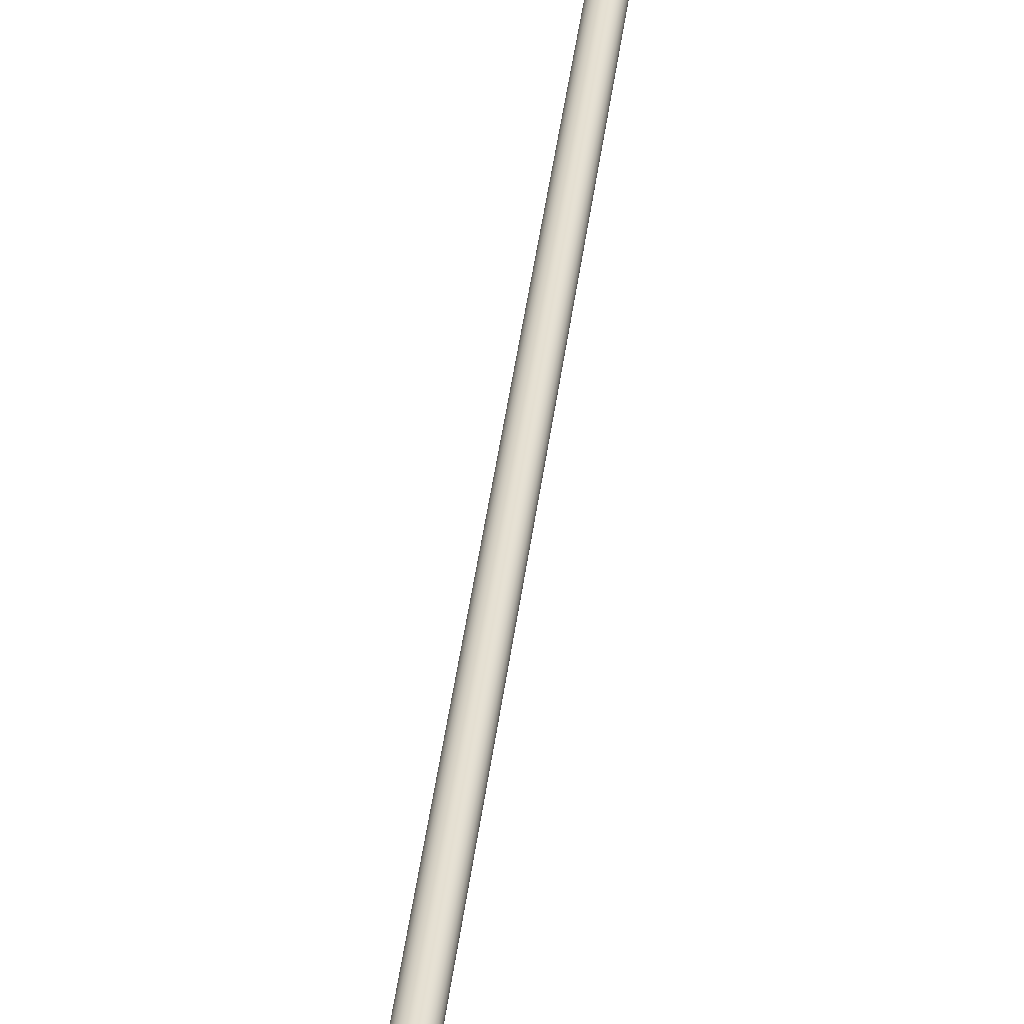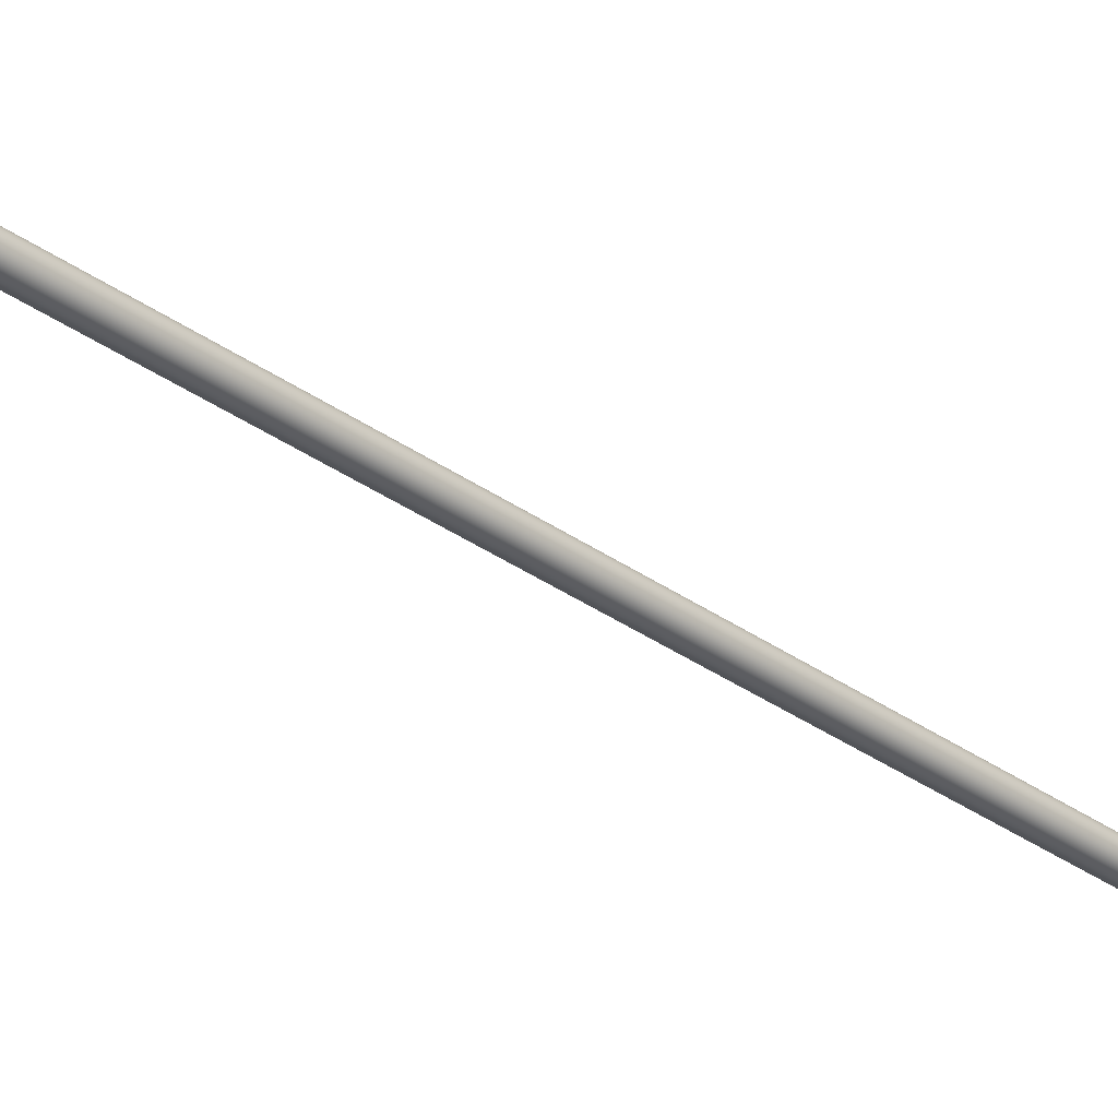
<metadata>
{"format":"obj","ext":"obj","renderer":"f3d","projection":"perspective","resolution":1024,"background":"white","views":[{"elev":36.6,"azim":-163.6,"up":"+Z"},{"elev":-31.5,"azim":-125.8,"up":"+Z"}]}
</metadata>
<code>
o #ID1598
v -0.2049 -0.4572 0.0988
v -0.2054 -0.4547 0.09841
v -0.205 -0.4572 0.09841
v -0.2448 -0.2335 0.0988
v -0.2056 -0.454 0.09841
v -0.2449 -0.2335 0.09841
v -0.2438 -0.2334 0.09696
v -0.243 -0.2333 0.09696
v -0.2434 -0.2334 0.09691
v -0.2441 -0.2334 0.09711
v -0.2426 -0.2333 0.09711
v -0.2444 -0.2334 0.09735
v -0.2423 -0.2333 0.09735
v -0.2447 -0.2335 0.09766
v -0.2421 -0.2332 0.09766
v -0.2448 -0.2335 0.09802
v -0.2419 -0.2332 0.09802
v -0.2449 -0.2335 0.09841
v -0.2419 -0.2332 0.09841
v -0.2448 -0.2335 0.0988
v -0.2419 -0.2332 0.0988
v -0.2447 -0.2335 0.09916
v -0.2421 -0.2332 0.09916
v -0.2444 -0.2334 0.09947
v -0.2423 -0.2333 0.09947
v -0.2441 -0.2334 0.09971
v -0.2426 -0.2333 0.09971
v -0.2438 -0.2334 0.09986
v -0.243 -0.2333 0.09986
v -0.2434 -0.2334 0.09991
v -0.2049 -0.4572 0.09802
v -0.2448 -0.2335 0.09802
v -0.2031 -0.4569 0.09696
v -0.2039 -0.457 0.09696
v -0.2035 -0.4569 0.09691
v -0.2028 -0.4568 0.09711
v -0.2043 -0.4571 0.09711
v -0.2025 -0.4568 0.09735
v -0.2046 -0.4571 0.09735
v -0.2022 -0.4567 0.09766
v -0.2048 -0.4572 0.09766
v -0.2021 -0.4567 0.09802
v -0.2049 -0.4572 0.09802
v -0.202 -0.4567 0.09841
v -0.205 -0.4572 0.09841
v -0.2021 -0.4567 0.0988
v -0.2049 -0.4572 0.0988
v -0.2022 -0.4567 0.09916
v -0.2048 -0.4572 0.09916
v -0.2025 -0.4568 0.09947
v -0.2046 -0.4571 0.09947
v -0.2028 -0.4568 0.09971
v -0.2043 -0.4571 0.09971
v -0.2031 -0.4569 0.09986
v -0.2039 -0.457 0.09986
v -0.2035 -0.4569 0.09991
v -0.2048 -0.4572 0.09916
v -0.2053 -0.4541 0.09917
v -0.2447 -0.2335 0.09916
v -0.2441 -0.2334 0.09711
v -0.2046 -0.4571 0.09735
v -0.2444 -0.2334 0.09735
v -0.2043 -0.4571 0.09711
v -0.2053 -0.4541 0.09764
v -0.2048 -0.4572 0.09766
v -0.2447 -0.2335 0.09766
v -0.2046 -0.4571 0.09947
v -0.2444 -0.2334 0.09947
v -0.2441 -0.2334 0.09971
v -0.2043 -0.4571 0.09971
v -0.2438 -0.2334 0.09986
v -0.2039 -0.457 0.09986
v -0.2434 -0.2334 0.09991
v -0.2035 -0.4569 0.09991
v -0.243 -0.2333 0.09986
v -0.2031 -0.4569 0.09986
v -0.2426 -0.2333 0.09971
v -0.2028 -0.4568 0.09971
v -0.2423 -0.2333 0.09947
v -0.2025 -0.4568 0.09947
v -0.2022 -0.4567 0.09916
v -0.2421 -0.2332 0.09916
v -0.2021 -0.4567 0.0988
v -0.2419 -0.2332 0.0988
v -0.202 -0.4567 0.09841
v -0.2024 -0.4547 0.09841
v -0.2419 -0.2332 0.09841
v -0.2419 -0.2332 0.09802
v -0.2021 -0.4567 0.09802
v -0.2421 -0.2332 0.09766
v -0.2022 -0.4567 0.09766
v -0.2423 -0.2333 0.09735
v -0.2025 -0.4568 0.09735
v -0.2028 -0.4568 0.09711
v -0.2426 -0.2333 0.09711
v -0.2031 -0.4569 0.09696
v -0.243 -0.2333 0.09696
v -0.2035 -0.4569 0.09691
v -0.2434 -0.2334 0.09691
v -0.2039 -0.457 0.09696
v -0.2438 -0.2334 0.09696
f 1 2 3
f 2 1 4
f 2 4 5
f 5 4 6
f 7 8 9
f 8 7 10
f 8 10 11
f 11 10 12
f 11 12 13
f 13 12 14
f 13 14 15
f 15 14 16
f 15 16 17
f 17 16 18
f 17 18 19
f 19 18 20
f 19 20 21
f 21 20 22
f 21 22 23
f 23 22 24
f 23 24 25
f 25 24 26
f 25 26 27
f 27 26 28
f 27 28 29
f 29 28 30
f 2 31 3
f 31 2 32
f 32 2 5
f 32 5 6
f 33 34 35
f 34 33 36
f 34 36 37
f 37 36 38
f 37 38 39
f 39 38 40
f 39 40 41
f 41 40 42
f 41 42 43
f 43 42 44
f 43 44 45
f 45 44 46
f 45 46 47
f 47 46 48
f 47 48 49
f 49 48 50
f 49 50 51
f 51 50 52
f 51 52 53
f 53 52 54
f 53 54 55
f 55 54 56
f 57 4 1
f 4 57 58
f 4 58 59
f 60 61 62
f 61 60 63
f 64 61 65
f 61 64 62
f 62 64 66
f 32 65 31
f 65 32 64
f 64 32 66
f 67 58 57
f 58 67 68
f 58 68 59
f 67 69 68
f 69 67 70
f 70 71 69
f 71 70 72
f 72 73 71
f 73 72 74
f 74 75 73
f 75 74 76
f 76 77 75
f 77 76 78
f 78 79 77
f 79 78 80
f 81 79 80
f 79 81 82
f 83 82 81
f 82 83 84
f 85 84 83
f 84 85 86
f 84 86 87
f 88 85 89
f 85 88 86
f 86 88 87
f 90 89 91
f 89 90 88
f 92 91 93
f 91 92 90
f 92 94 95
f 94 92 93
f 95 96 97
f 96 95 94
f 97 98 99
f 98 97 96
f 99 100 101
f 100 99 98
f 101 63 60
f 63 101 100

</code>
